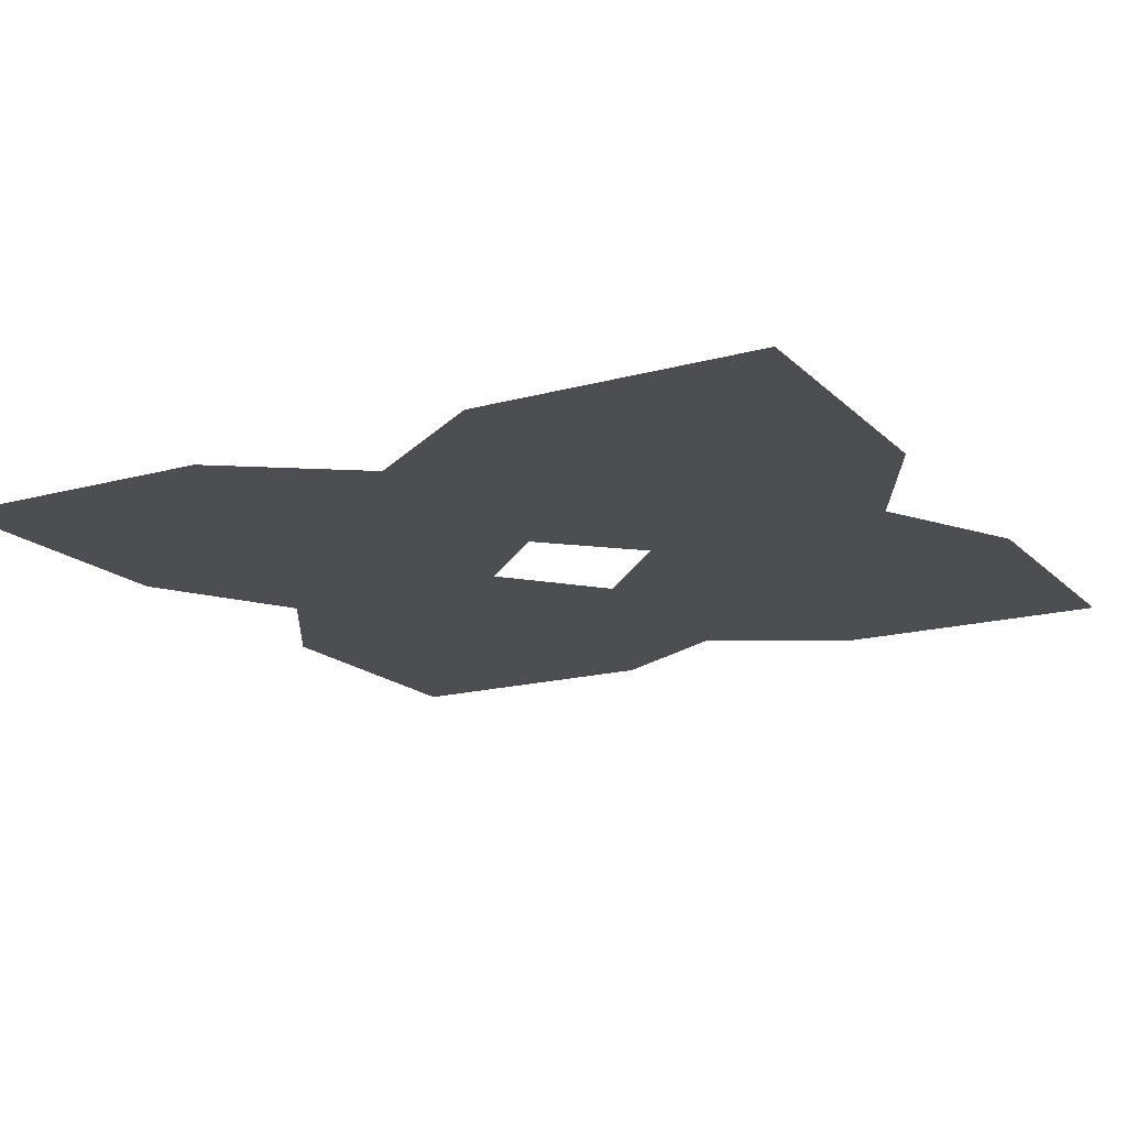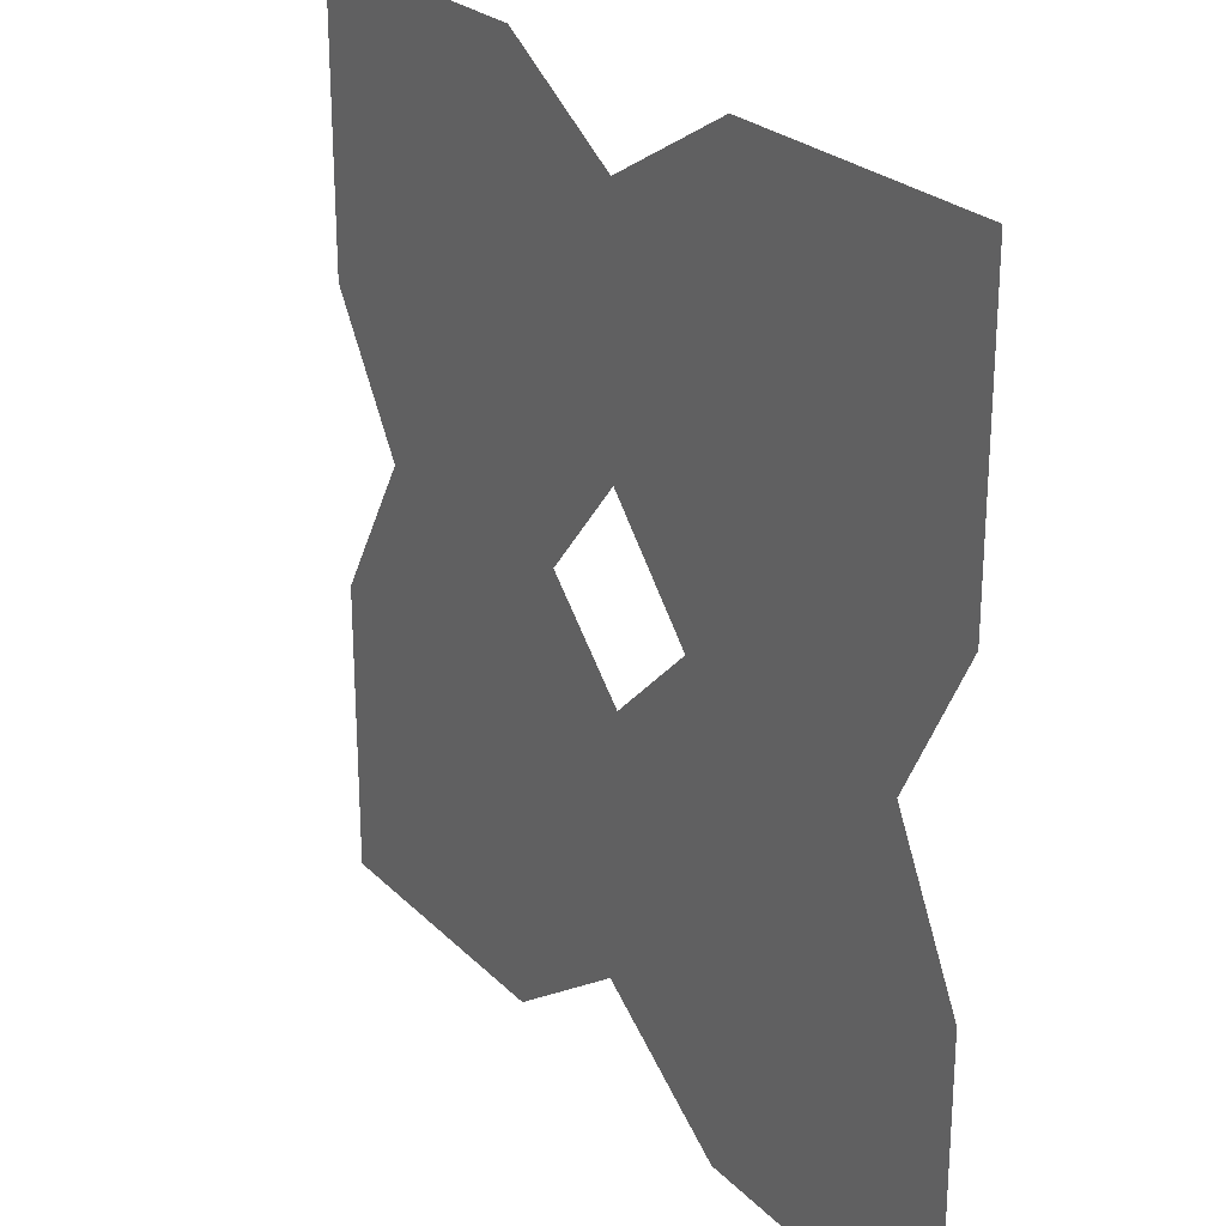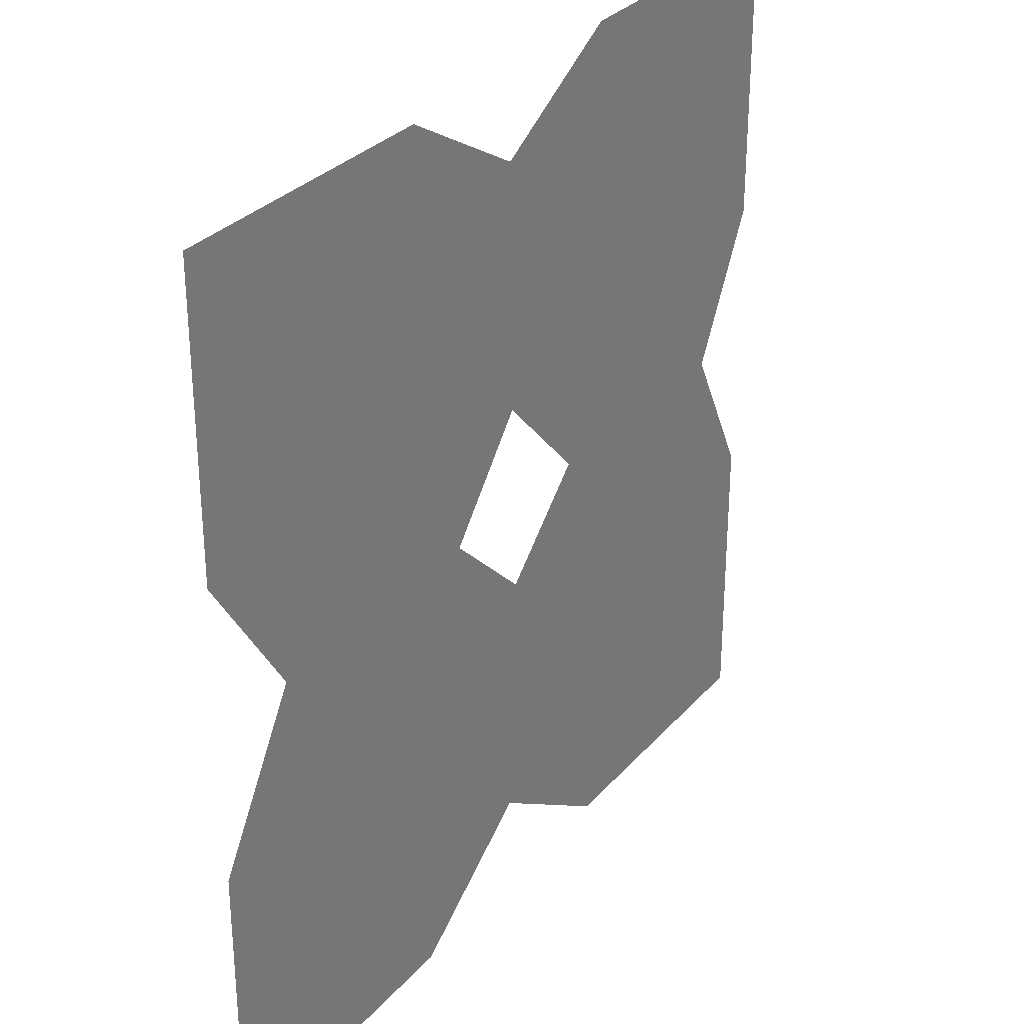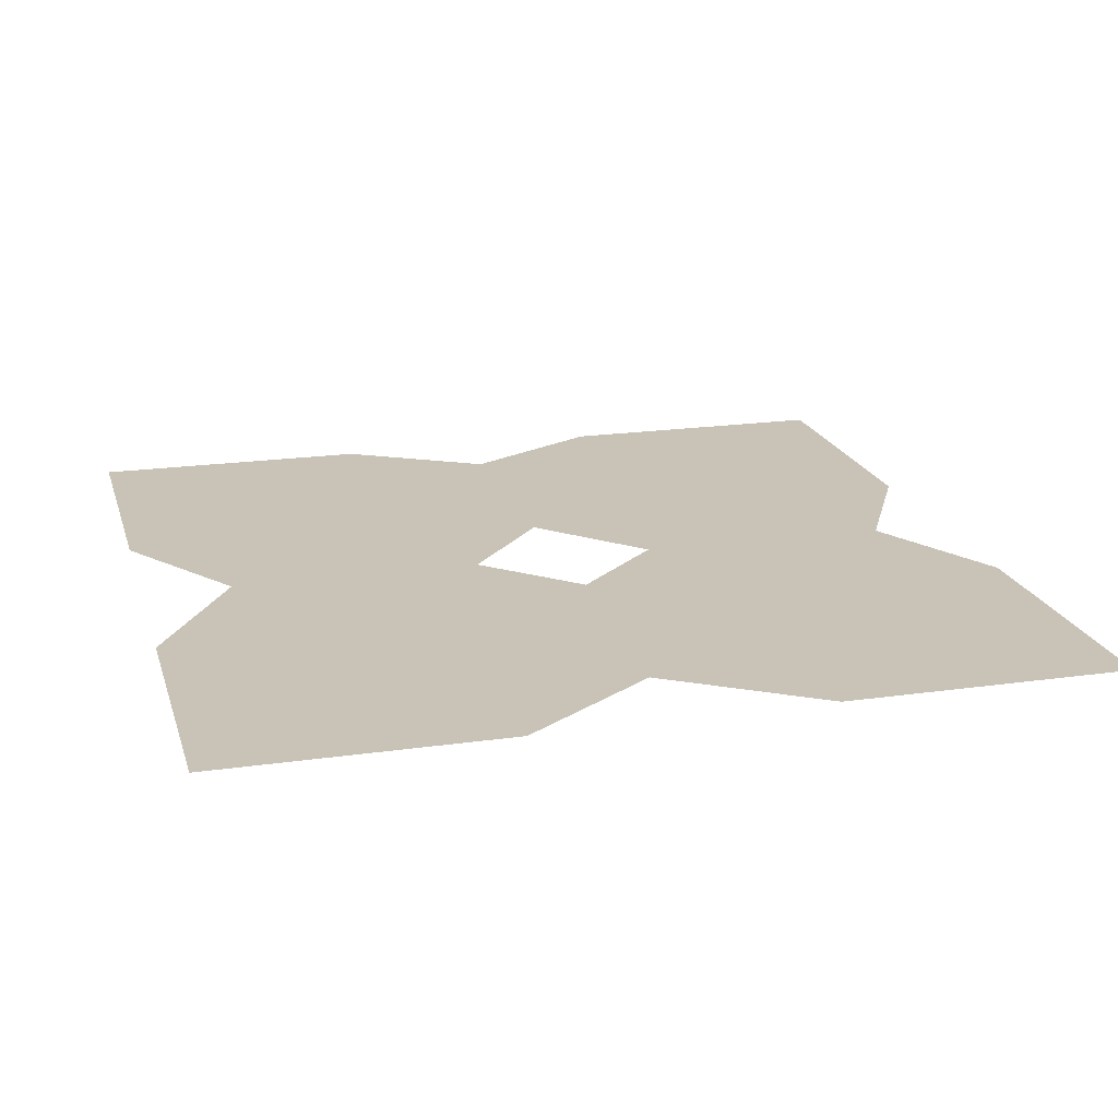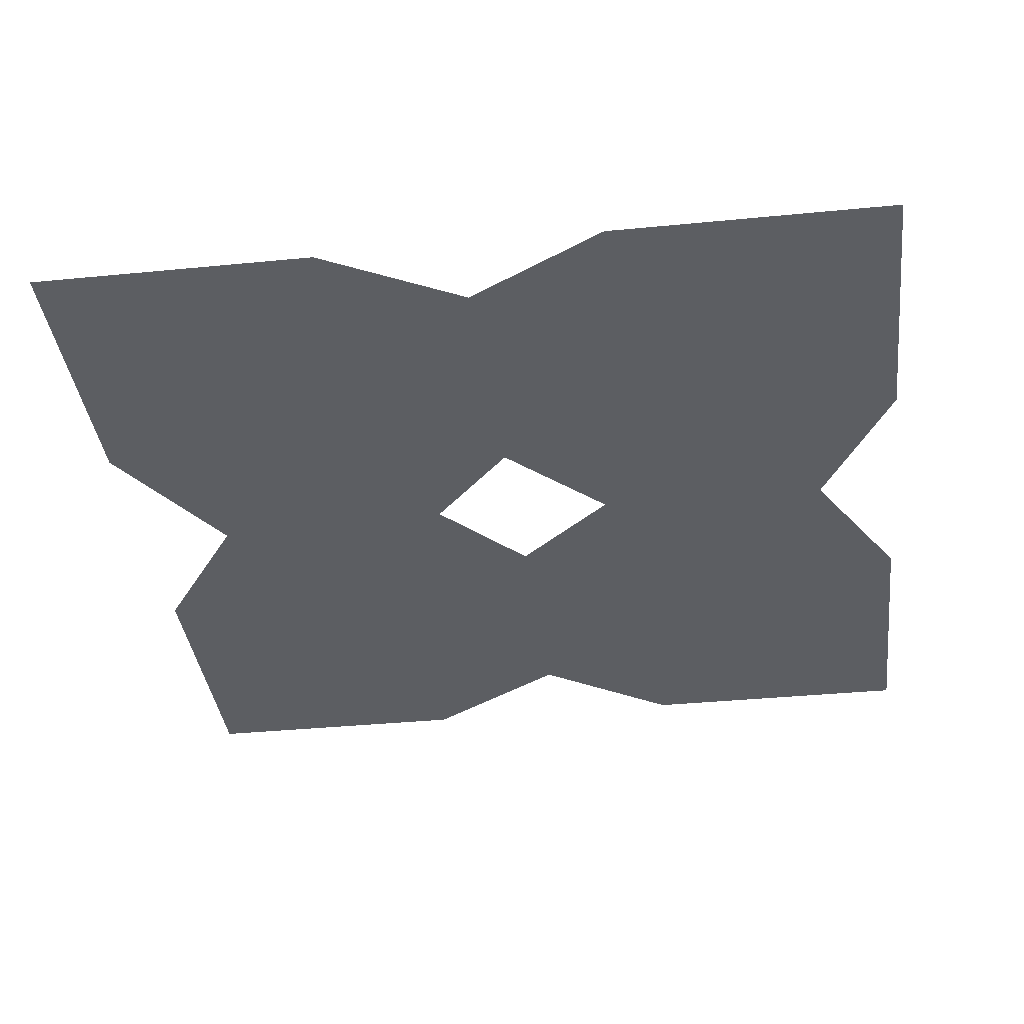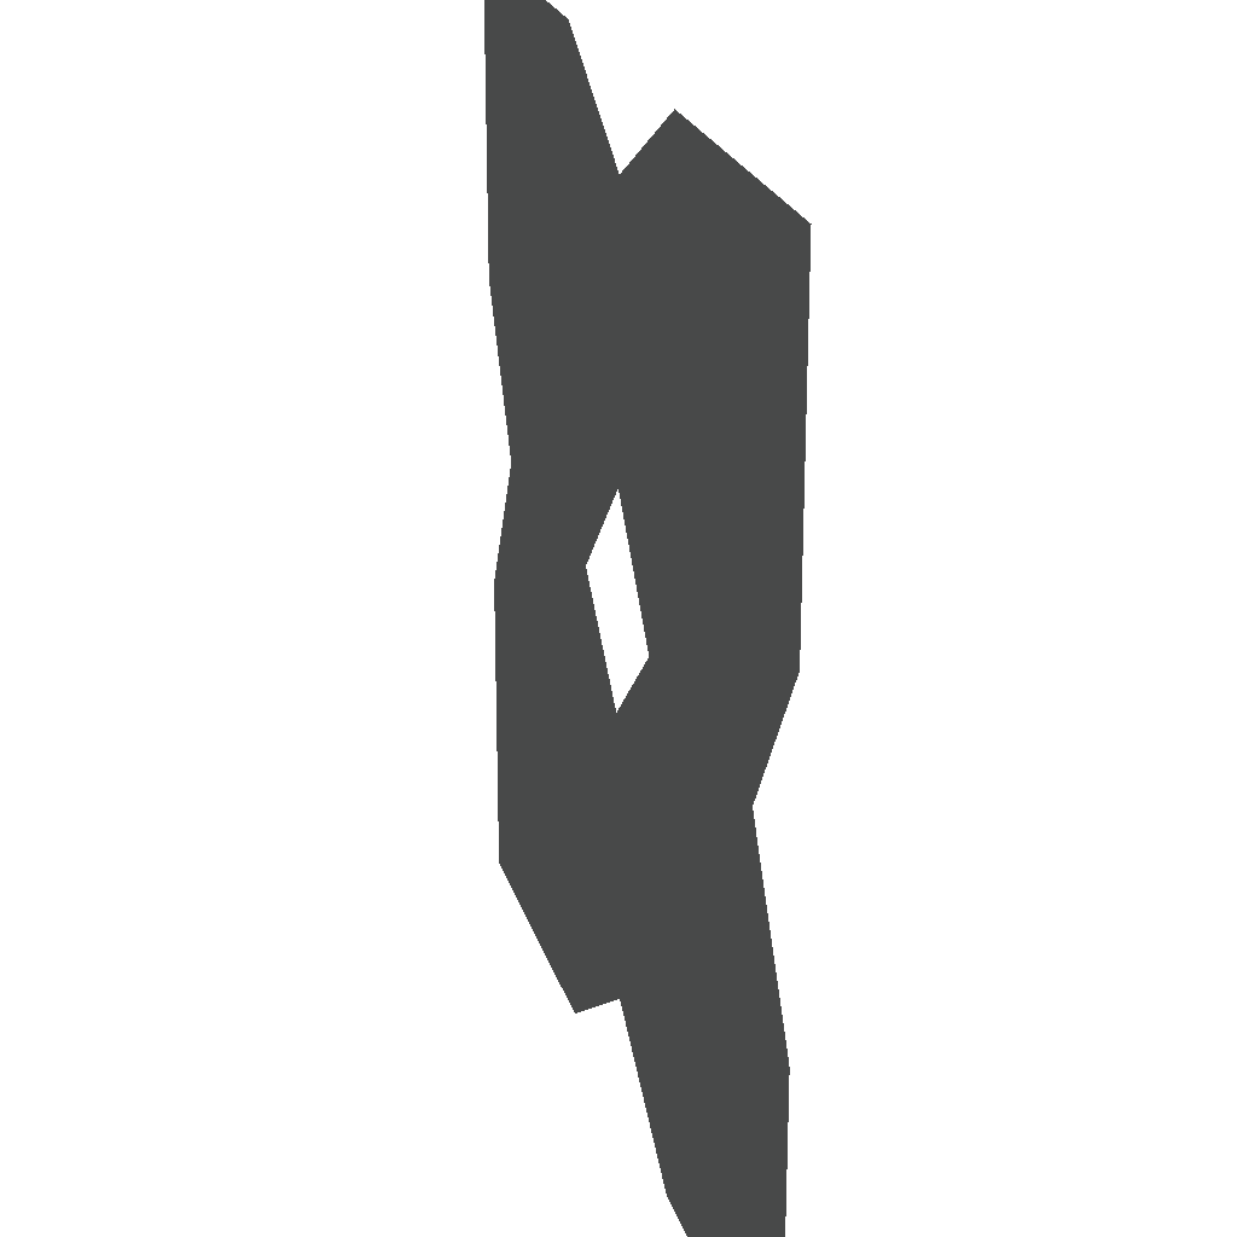
<metadata>
{"format":"obj","ext":"obj","renderer":"f3d","projection":"perspective","resolution":1024,"background":"white","views":[{"elev":-17.0,"azim":-150.9,"up":"+Y"},{"elev":25.3,"azim":-123.2,"up":"+Z"},{"elev":30.6,"azim":123.2,"up":"+Z"},{"elev":19.5,"azim":165.0,"up":"+Y"},{"elev":-37.7,"azim":-82.9,"up":"+Y"},{"elev":23.3,"azim":74.8,"up":"+Z"}]}
</metadata>
<code>
o iter1_iter1.002
v 3.333 0 10
v 10 0 10
v 4.757 0 4.878
v 10 0 3.333
v 7.915 0 0.1179
v 2.003 0 0.1179
v -0.01268 0 2.475
v 0.06336 0 8.103
v 10 0 -3.333
v 10 0 -10
v 4.743 0 -4.677
v 3.333 0 -10
v 0.09448 0 -7.726
v -0.1458 0 -1.916
v -3.333 0 -10
v -10 0 -10
v -4.846 0 -4.696
v -10 0 -3.333
v -8.245 0 0.00388
v -2.294 0 0.09892
v -10 0 3.333
v -10 0 10
v -4.832 0 4.859
v -3.333 0 10
f 1 2 3
f 2 4 3
f 4 5 3
f 5 6 3
f 6 7 3
f 7 8 3
f 8 1 3
f 9 10 11
f 10 12 11
f 12 13 11
f 13 14 11
f 14 6 11
f 6 5 11
f 5 9 11
f 15 16 17
f 16 18 17
f 18 19 17
f 19 20 17
f 20 14 17
f 14 13 17
f 13 15 17
f 21 22 23
f 22 24 23
f 24 8 23
f 8 7 23
f 7 20 23
f 20 19 23
f 19 21 23

</code>
